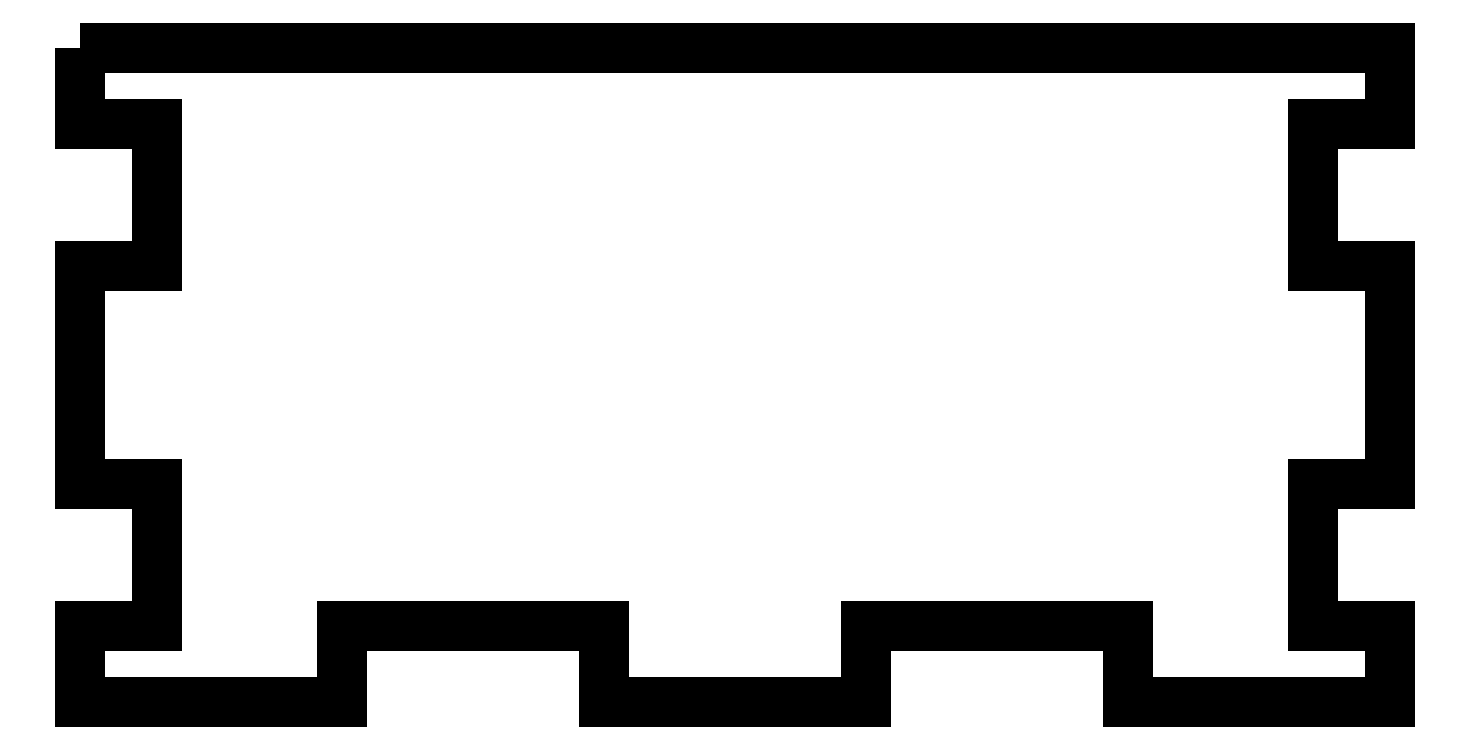
<metadata>
{"format":"dxf","ext":"dxf","renderer":"ezdxf+matplotlib","layout":"modelspace","background":"white","min_lineweight":24,"dpi":150}
</metadata>
<code>
0
SECTION
2
ENTITIES
0
LWPOLYLINE
8
0
90
28
70
1
43
0
10
-60
20
30
10
-6.661e-15
20
30
10
-6.106e-15
20
26.5
10
-3.5
20
26.5
10
-3.5
20
20
10
-4.441e-15
20
20
10
-2.22e-15
20
10
10
-3.5
20
10
10
-3.5
20
3.5
10
-7.772e-16
20
3.5
10
0
20
0
10
-12
20
-2.776e-15
10
-12
20
3.5
10
-24
20
3.5
10
-24
20
-5.329e-15
10
-36
20
-7.772e-15
10
-36
20
3.5
10
-48
20
3.5
10
-48
20
-1.066e-14
10
-60
20
6.972e-13
10
-60
20
3.5
10
-56.5
20
3.5
10
-56.5
20
10
10
-60
20
10
10
-60
20
20
10
-56.5
20
20
10
-56.5
20
26.5
10
-60
20
26.5
0
ENDSEC
0
EOF

</code>
